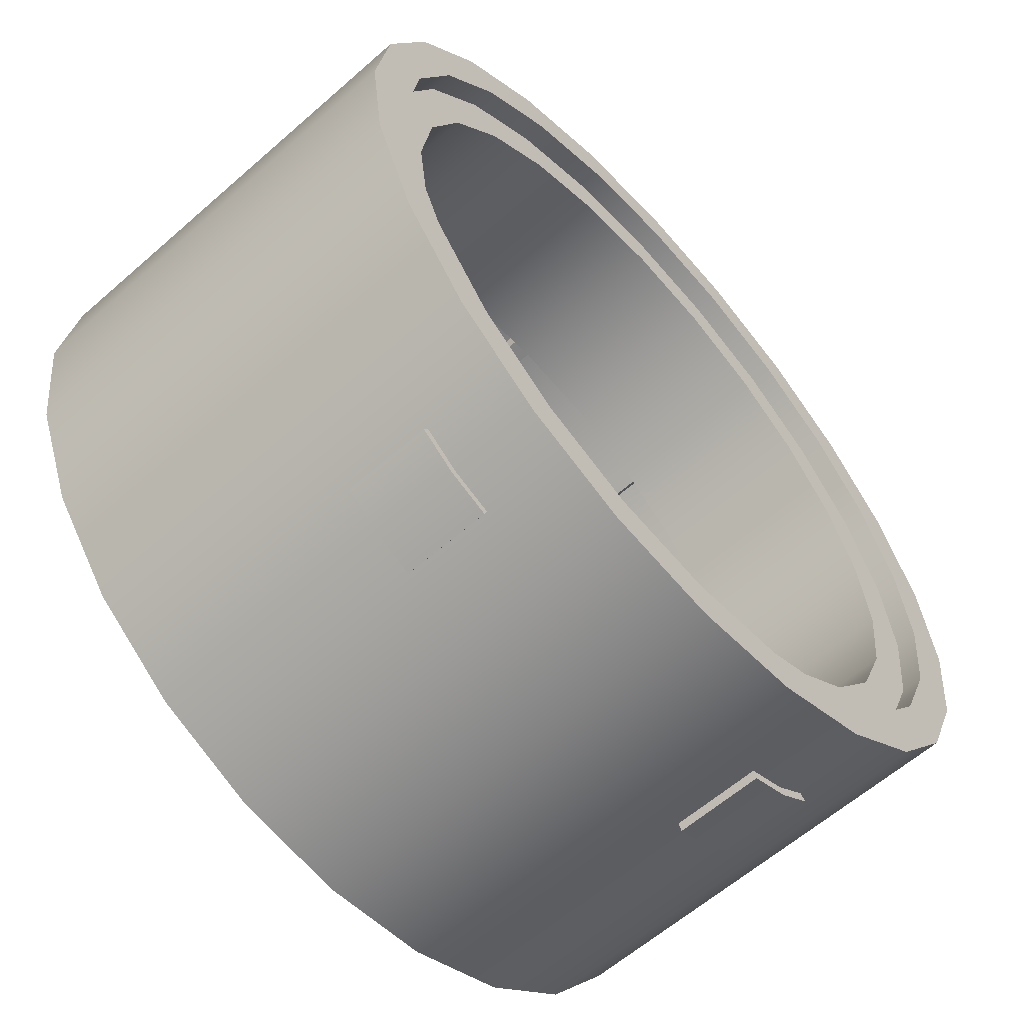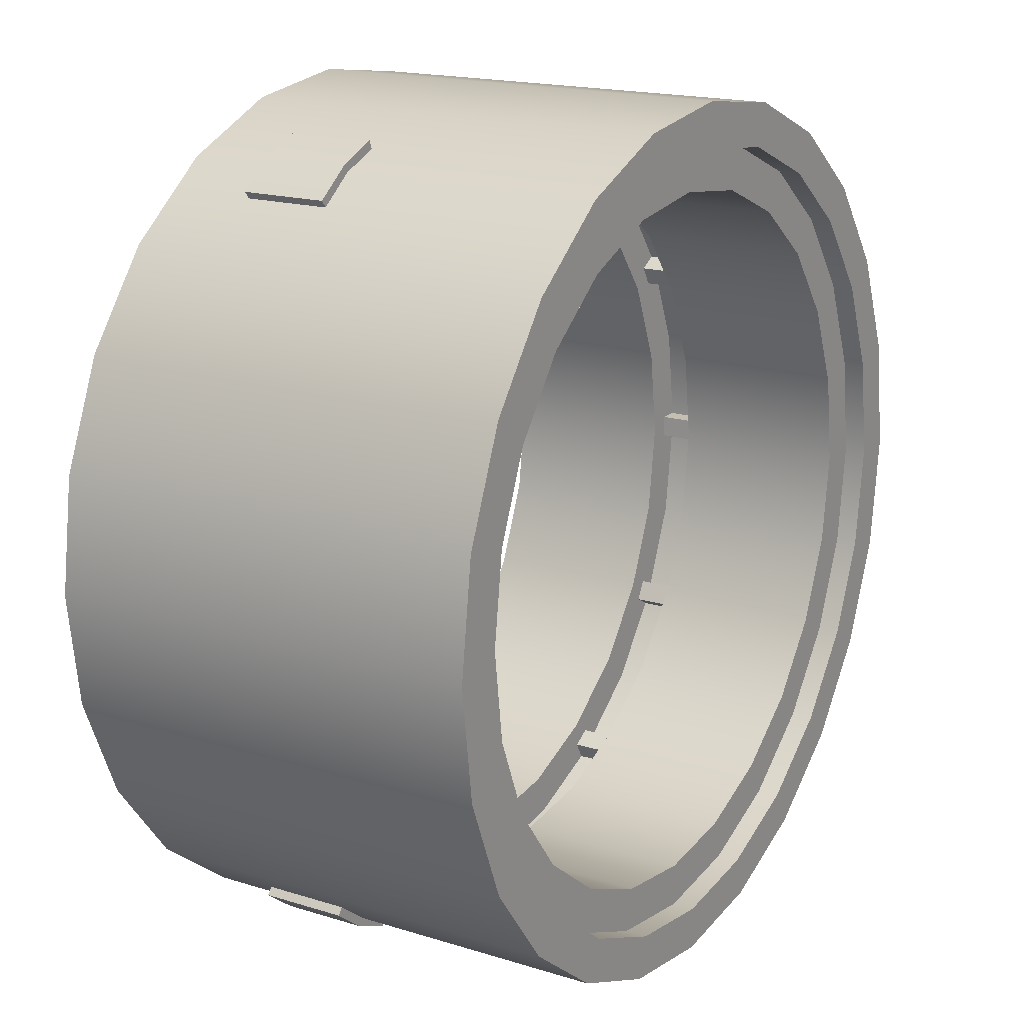
<metadata>
{"format":"obj","ext":"obj","renderer":"f3d","projection":"perspective","resolution":1024,"background":"white","views":[{"elev":-60.9,"azim":131.8,"up":"+Z"},{"elev":17.6,"azim":-58.5,"up":"+Z"}]}
</metadata>
<code>
o rotanev_battery_s2_2
v -0.5583 -0.0625 0.9045
v -0.5583 0.0625 0.9045
v -0.5042 -0.0625 0.9358
v -0.5042 0.0625 0.9358
v -0.5875 0.0625 0.9551
v -0.5875 -0.0625 0.9551
v -0.5334 0.0625 0.9863
v -0.5334 -0.0625 0.9863
v -0.5583 1.041e-17 0.9045
v -0.5042 -1.041e-17 0.9358
v 1.25 0.625 8.384e-18
v 1.207 0.625 0.3235
v 1.083 0.625 0.625
v 0.8839 0.625 0.8839
v 0.625 0.625 1.083
v 0.3235 0.625 1.207
v 3.062e-16 0.625 1.25
v -0.3235 0.625 1.207
v -0.625 0.625 1.083
v -0.8839 0.625 0.8839
v -1.083 0.625 0.625
v -1.207 0.625 0.3235
v -1.25 0.625 1.615e-16
v -1.207 0.625 -0.3235
v -1.083 0.625 -0.625
v -0.8839 0.625 -0.8839
v -0.625 0.625 -1.083
v -0.3235 0.625 -1.207
v 0 0.625 -1.25
v 0.3235 0.625 -1.207
v 0.625 0.625 -1.083
v 0.8839 0.625 -0.8839
v 1.083 0.625 -0.625
v 1.207 0.625 -0.3235
v 1.207 -0.625 -0.3235
v 1.083 -0.625 -0.625
v 0.8839 -0.625 -0.8839
v 0.625 -0.625 -1.083
v 0.3235 -0.625 -1.207
v 0 -0.625 -1.25
v -0.3235 -0.625 -1.207
v -0.625 -0.625 -1.083
v -0.8839 -0.625 -0.8839
v -1.083 -0.625 -0.625
v -1.207 -0.625 -0.3235
v -1.25 -0.625 1.615e-16
v -1.207 -0.625 0.3235
v -1.083 -0.625 0.625
v -0.8839 -0.625 0.8839
v -0.625 -0.625 1.083
v -0.3235 -0.625 1.207
v 3.062e-16 -0.625 1.25
v 0.3235 -0.625 1.207
v 0.625 -0.625 1.083
v 0.8839 -0.625 0.8839
v 1.083 -0.625 0.625
v 1.207 -0.625 0.3235
v 1.25 -0.625 8.384e-18
v 1.087 -0.625 -0.2912
v 1.125 -0.625 1.136e-17
v 1.087 -0.625 0.2912
v 0.9743 -0.625 0.5625
v 0.7955 -0.625 0.7955
v 0.5625 -0.625 0.9743
v 0.2912 -0.625 1.087
v 2.811e-16 -0.625 1.125
v -0.2912 -0.625 1.087
v -0.5625 -0.625 0.9743
v -0.7955 -0.625 0.7955
v -0.9743 -0.625 0.5625
v -1.087 -0.625 0.2912
v -1.125 -0.625 1.491e-16
v -1.087 -0.625 -0.2912
v -0.9743 -0.625 -0.5625
v -0.7955 -0.625 -0.7955
v -0.5625 -0.625 -0.9743
v -0.2912 -0.625 -1.087
v 5.551e-18 -0.625 -1.125
v 0.2912 -0.625 -1.087
v 0.5625 -0.625 -0.9743
v 0.7955 -0.625 -0.7955
v 0.9743 -0.625 -0.5625
v 1.087 0.625 0.2912
v 1.125 0.625 1.136e-17
v 1.087 0.625 -0.2912
v 0.9743 0.625 -0.5625
v 0.7955 0.625 -0.7955
v 0.5625 0.625 -0.9743
v 0.2912 0.625 -1.087
v 5.551e-18 0.625 -1.125
v -0.2912 0.625 -1.087
v -0.5625 0.625 -0.9743
v -0.7955 0.625 -0.7955
v -0.9743 0.625 -0.5625
v -1.087 0.625 -0.2912
v -1.125 0.625 1.491e-16
v -1.087 0.625 0.2912
v -0.9743 0.625 0.5625
v -0.7955 0.625 0.7955
v -0.5625 0.625 0.9743
v -0.2912 0.625 1.087
v 2.811e-16 0.625 1.125
v 0.2912 0.625 1.087
v 0.5625 0.625 0.9743
v 0.7955 0.625 0.7955
v 0.9743 0.625 0.5625
v 1.087 -0.5625 -0.2912
v 1.125 -0.5625 1.136e-17
v 1.087 -0.5625 0.2912
v 0.9743 -0.5625 0.5625
v 0.7955 -0.5625 0.7955
v 0.5625 -0.5625 0.9743
v 0.2912 -0.5625 1.087
v 2.811e-16 -0.5625 1.125
v -0.2912 -0.5625 1.087
v -0.5625 -0.5625 0.9743
v -0.7955 -0.5625 0.7955
v -0.9743 -0.5625 0.5625
v -1.087 -0.5625 0.2912
v -1.125 -0.5625 1.491e-16
v -1.087 -0.5625 -0.2912
v -0.9743 -0.5625 -0.5625
v -0.7955 -0.5625 -0.7955
v -0.5625 -0.5625 -0.9743
v -0.2912 -0.5625 -1.087
v 5.551e-18 -0.5625 -1.125
v 0.2912 -0.5625 -1.087
v 0.5625 -0.5625 -0.9743
v 0.7955 -0.5625 -0.7955
v 0.9743 -0.5625 -0.5625
v 1.087 0.5625 0.2912
v 1.125 0.5625 1.269e-17
v 1.087 0.5625 -0.2912
v 0.9743 0.5625 -0.5625
v 0.7955 0.5625 -0.7955
v 0.5625 0.5625 -0.9743
v 0.2912 0.5625 -1.087
v 5.551e-18 0.5625 -1.125
v -0.2912 0.5625 -1.087
v -0.5625 0.5625 -0.9743
v -0.7955 0.5625 -0.7955
v -0.9743 0.5625 -0.5625
v -1.087 0.5625 -0.2912
v -1.125 0.5625 1.505e-16
v -1.087 0.5625 0.2912
v -0.9743 0.5625 0.5625
v -0.7955 0.5625 0.7955
v -0.5625 0.5625 0.9743
v -0.2912 0.5625 1.087
v 2.811e-16 0.5625 1.125
v 0.2912 0.5625 1.087
v 0.5625 0.5625 0.9743
v 0.7955 0.5625 0.7955
v 0.9743 0.5625 0.5625
v 0.9659 -0.5625 -0.2588
v 1 -0.5625 7.144e-18
v 0.9659 -0.5625 0.2588
v 0.866 -0.5625 0.5
v 0.7071 -0.5625 0.7071
v 0.5 -0.5625 0.866
v 0.2588 -0.5625 0.9659
v 2.565e-16 -0.5625 1
v -0.2588 -0.5625 0.9659
v -0.5 -0.5625 0.866
v -0.7071 -0.5625 0.7071
v -0.866 -0.5625 0.5
v -0.9659 -0.5625 0.2588
v -1 -0.5625 1.296e-16
v -0.9659 -0.5625 -0.2588
v -0.866 -0.5625 -0.5
v -0.7071 -0.5625 -0.7071
v -0.5 -0.5625 -0.866
v -0.2588 -0.5625 -0.9659
v 1.162e-17 -0.5625 -1
v 0.2588 -0.5625 -0.9659
v 0.5 -0.5625 -0.866
v 0.7071 -0.5625 -0.7071
v 0.866 -0.5625 -0.5
v 0.9659 0.5625 0.2588
v 1 0.5625 8.321e-18
v 0.9659 0.5625 -0.2588
v 0.866 0.5625 -0.5
v 0.7071 0.5625 -0.7071
v 0.5 0.5625 -0.866
v 0.2588 0.5625 -0.9659
v 1.162e-17 0.5625 -1
v -0.2588 0.5625 -0.9659
v -0.5 0.5625 -0.866
v -0.7071 0.5625 -0.7071
v -0.866 0.5625 -0.5
v -0.9659 0.5625 -0.2588
v -1 0.5625 1.308e-16
v -0.9659 0.5625 0.2588
v -0.866 0.5625 0.5
v -0.7071 0.5625 0.7071
v -0.5 0.5625 0.866
v -0.2588 0.5625 0.9659
v 2.565e-16 0.5625 1
v 0.2588 0.5625 0.9659
v 0.5 0.5625 0.866
v 0.7071 0.5625 0.7071
v 0.866 0.5625 0.5
v 0.866 -0.0625 -0.5
v 0.866 0.0625 -0.5
v 0.7071 -0.0625 -0.7071
v 0.7071 0.0625 -0.7071
v 0.5 -0.0625 -0.866
v 0.5 0.0625 -0.866
v 0.2588 -0.0625 -0.9659
v 0.2588 0.0625 -0.9659
v 1.162e-17 -0.0625 -1
v 1.162e-17 0.0625 -1
v -0.2588 -0.0625 -0.9659
v -0.2588 0.0625 -0.9659
v -0.5 -0.0625 -0.866
v -0.5 0.0625 -0.866
v -0.7071 -0.0625 -0.7071
v -0.7071 0.0625 -0.7071
v -0.866 -0.0625 -0.5
v -0.866 0.0625 -0.5
v -0.9659 -0.0625 -0.2588
v -0.9659 0.0625 -0.2588
v -1 -0.0625 1.301e-16
v -1 0.0625 1.303e-16
v -0.9659 -0.0625 0.2588
v -0.9659 0.0625 0.2588
v -0.866 -0.0625 0.5
v -0.866 0.0625 0.5
v -0.7071 -0.0625 0.7071
v -0.7071 0.0625 0.7071
v -0.5 -0.0625 0.866
v -0.5 0.0625 0.866
v -0.2588 -0.0625 0.9659
v -0.2588 0.0625 0.9659
v 2.565e-16 -0.0625 1
v 2.565e-16 0.0625 1
v 0.2588 -0.0625 0.9659
v 0.2588 0.0625 0.9659
v 0.5 -0.0625 0.866
v 0.5 0.0625 0.866
v 0.7071 -0.0625 0.7071
v 0.7071 0.0625 0.7071
v 0.866 -0.0625 0.5
v 0.866 0.0625 0.5
v 0.9659 -0.0625 0.2588
v 0.9659 0.0625 0.2588
v 1 -0.0625 7.668e-18
v 1 0.0625 7.798e-18
v 0.9659 -0.0625 -0.2588
v 0.9659 0.0625 -0.2588
v 0.9743 -0.0625 -0.5625
v 0.9743 0.0625 -0.5625
v 0.7955 -0.0625 -0.7955
v 0.7955 0.0625 -0.7955
v 0.5625 -0.0625 -0.9743
v 0.5625 0.0625 -0.9743
v 0.2912 -0.0625 -1.087
v 0.2912 0.0625 -1.087
v -1.388e-18 -0.0625 -1.125
v -1.388e-18 0.0625 -1.125
v -0.2912 -0.0625 -1.087
v -0.2912 0.0625 -1.087
v -0.5625 -0.0625 -0.9743
v -0.5625 0.0625 -0.9743
v -0.7955 -0.0625 -0.7955
v -0.7955 0.0625 -0.7955
v -0.9743 -0.0625 -0.5625
v -0.9743 0.0625 -0.5625
v -1.087 -0.0625 -0.2912
v -1.087 0.0625 -0.2912
v -1.125 -0.0625 1.429e-16
v -1.125 0.0625 1.431e-16
v -1.087 -0.0625 0.2912
v -1.087 0.0625 0.2912
v -0.9743 -0.0625 0.5625
v -0.9743 0.0625 0.5625
v -0.7955 -0.0625 0.7955
v -0.7955 0.0625 0.7955
v -0.5625 -0.0625 0.9743
v -0.5625 0.0625 0.9743
v -0.2912 -0.0625 1.087
v -0.2912 0.0625 1.087
v 2.742e-16 -0.0625 1.125
v 2.742e-16 0.0625 1.125
v 0.2912 -0.0625 1.087
v 0.2912 0.0625 1.087
v 0.5625 -0.0625 0.9743
v 0.5625 0.0625 0.9743
v 0.7955 -0.0625 0.7955
v 0.7955 0.0625 0.7955
v 0.9743 -0.0625 0.5625
v 0.9743 0.0625 0.5625
v 1.087 -0.0625 0.2912
v 1.087 0.0625 0.2912
v 1.125 -0.0625 5.157e-18
v 1.125 0.0625 5.304e-18
v 1.087 -0.0625 -0.2912
v 1.087 0.0625 -0.2912
v 0.7394 0.125 -1.026
v 0.7242 0.125 -1.006
v 0.7394 0.375 -1.026
v 0.7242 0.375 -1.006
v 0.5191 0.125 -1.153
v 0.5095 0.125 -1.13
v 0.5191 0.375 -1.153
v 0.5095 0.375 -1.13
v 0.625 0.375 -1.083
v 0.6375 0.375 -1.104
v 0.625 0.125 -1.083
v 0.6375 0.125 -1.104
v -0.7394 0.125 1.026
v -0.7242 0.125 1.006
v -0.7394 0.375 1.026
v -0.7242 0.375 1.006
v -0.5191 0.125 1.153
v -0.5095 0.125 1.13
v -0.5191 0.375 1.153
v -0.5095 0.375 1.13
v -0.625 0.375 1.083
v -0.6375 0.375 1.104
v -0.625 0.125 1.083
v -0.6375 0.125 1.104
v 0.5583 -0.0625 0.9045
v 0.5583 0.0625 0.9045
v 0.5042 -0.0625 0.9358
v 0.5042 0.0625 0.9358
v 0.5875 0.0625 0.9551
v 0.5875 -0.0625 0.9551
v 0.5334 0.0625 0.9863
v 0.5334 -0.0625 0.9863
v 0.5583 1.041e-17 0.9045
v 0.5042 -1.041e-17 0.9358
v -0.7394 0.125 -1.026
v -0.7242 0.125 -1.006
v -0.7394 0.375 -1.026
v -0.7242 0.375 -1.006
v -0.5191 0.125 -1.153
v -0.5095 0.125 -1.13
v -0.5191 0.375 -1.153
v -0.5095 0.375 -1.13
v -0.625 0.375 -1.083
v -0.6375 0.375 -1.104
v -0.625 0.125 -1.083
v -0.6375 0.125 -1.104
v 0.7394 0.125 1.026
v 0.7242 0.125 1.006
v 0.7394 0.375 1.026
v 0.7242 0.375 1.006
v 0.5191 0.125 1.153
v 0.5095 0.125 1.13
v 0.5191 0.375 1.153
v 0.5095 0.375 1.13
v 0.625 0.375 1.083
v 0.6375 0.375 1.104
v 0.625 0.125 1.083
v 0.6375 0.125 1.104
v -0.03125 -0.0625 -1.062
v -0.03125 0.0625 -1.062
v 0.03125 -0.0625 -1.062
v 0.03125 0.0625 -1.062
v -0.03125 0.0625 -1.121
v -0.03125 -0.0625 -1.121
v 0.03125 0.0625 -1.121
v 0.03125 -0.0625 -1.121
v -0.03125 1.041e-17 -1.062
v 0.03125 -1.041e-17 -1.062
v 0.9358 -0.0625 -0.5042
v 0.9358 0.0625 -0.5042
v 0.9045 -0.0625 -0.5583
v 0.9045 0.0625 -0.5583
v 0.9863 0.0625 -0.5334
v 0.9863 -0.0625 -0.5334
v 0.9551 0.0625 -0.5875
v 0.9551 -0.0625 -0.5875
v 0.9358 1.041e-17 -0.5042
v 0.9045 -1.041e-17 -0.5583
v -0.9045 -0.0625 0.5583
v -0.9045 0.0625 0.5583
v -0.9358 -0.0625 0.5042
v -0.9358 0.0625 0.5042
v -0.9551 0.0625 0.5875
v -0.9551 -0.0625 0.5875
v -0.9863 0.0625 0.5334
v -0.9863 -0.0625 0.5334
v -0.9045 1.041e-17 0.5583
v -0.9358 -1.041e-17 0.5042
v 0.9045 -0.0625 0.5583
v 0.9045 0.0625 0.5583
v 0.9358 -0.0625 0.5042
v 0.9358 0.0625 0.5042
v 0.9551 0.0625 0.5875
v 0.9551 -0.0625 0.5875
v 0.9863 0.0625 0.5334
v 0.9863 -0.0625 0.5334
v 0.9045 1.041e-17 0.5583
v 0.9358 -1.041e-17 0.5042
v -0.9358 -0.0625 -0.5042
v -0.9358 0.0625 -0.5042
v -0.9045 -0.0625 -0.5583
v -0.9045 0.0625 -0.5583
v -0.9863 0.0625 -0.5334
v -0.9863 -0.0625 -0.5334
v -0.9551 0.0625 -0.5875
v -0.9551 -0.0625 -0.5875
v -0.9358 1.041e-17 -0.5042
v -0.9045 -1.041e-17 -0.5583
v -0.03125 -0.0625 1.062
v -0.03125 0.0625 1.062
v 0.03125 -0.0625 1.062
v 0.03125 0.0625 1.062
v -0.03125 0.0625 1.121
v -0.03125 -0.0625 1.121
v 0.03125 0.0625 1.121
v 0.03125 -0.0625 1.121
v -0.03125 1.041e-17 1.062
v 0.03125 -1.041e-17 1.062
v 0.5042 -0.0625 -0.9358
v 0.5042 0.0625 -0.9358
v 0.5583 -0.0625 -0.9045
v 0.5583 0.0625 -0.9045
v 0.5334 0.0625 -0.9863
v 0.5334 -0.0625 -0.9863
v 0.5875 0.0625 -0.9551
v 0.5875 -0.0625 -0.9551
v 0.5042 1.041e-17 -0.9358
v 0.5583 -1.041e-17 -0.9045
v 1.062 -0.0625 0.03125
v 1.062 0.0625 0.03125
v 1.062 -0.0625 -0.03125
v 1.062 0.0625 -0.03125
v 1.121 0.0625 0.03125
v 1.121 -0.0625 0.03125
v 1.121 0.0625 -0.03125
v 1.121 -0.0625 -0.03125
v 1.062 1.041e-17 0.03125
v 1.062 -1.041e-17 -0.03125
v -1.062 -0.0625 0.03125
v -1.062 0.0625 0.03125
v -1.062 -0.0625 -0.03125
v -1.062 0.0625 -0.03125
v -1.121 0.0625 0.03125
v -1.121 -0.0625 0.03125
v -1.121 0.0625 -0.03125
v -1.121 -0.0625 -0.03125
v -1.062 1.041e-17 0.03125
v -1.062 -1.041e-17 -0.03125
v 0.5042 -0.0625 0.9358
v 0.5042 0.0625 0.9358
v 0.5583 -0.0625 0.9045
v 0.5583 0.0625 0.9045
v 0.5334 0.0625 0.9863
v 0.5334 -0.0625 0.9863
v 0.5875 0.0625 0.9551
v 0.5875 -0.0625 0.9551
v 0.5042 1.041e-17 0.9358
v 0.5583 -1.041e-17 0.9045
v -0.5583 -0.0625 -0.9045
v -0.5583 0.0625 -0.9045
v -0.5042 -0.0625 -0.9358
v -0.5042 0.0625 -0.9358
v -0.5875 0.0625 -0.9551
v -0.5875 -0.0625 -0.9551
v -0.5334 0.0625 -0.9863
v -0.5334 -0.0625 -0.9863
v -0.5583 1.041e-17 -0.9045
v -0.5042 -1.041e-17 -0.9358
g rotanev_battery_s2_2_rotanev_battery_s2_2_auv
f 2 9 5
f 3 10 8
f 4 10 9 2
f 5 9 6
f 6 9 1
f 7 10 4
f 8 10 7
f 9 10 3 1
f 11 84 83 12
f 12 83 106 13
f 13 106 105 14
f 14 105 104 15
f 15 104 103 16
f 16 103 102 17
f 17 102 101 18
f 18 101 100 19
f 19 100 99 20
f 20 99 98 21
f 21 98 97 22
f 22 97 96 23
f 23 96 95 24
f 24 95 94 25
f 25 94 93 26
f 26 93 92 27
f 27 92 91 28
f 28 91 90 29
f 29 90 89 30
f 30 89 88 31
f 31 88 87 32
f 32 87 86 33
f 33 86 85 34
f 34 85 84 11
f 35 59 82 36
f 36 82 81 37
f 37 81 80 38
f 38 80 79 39
f 39 79 78 40
f 40 78 77 41
f 41 77 76 42
f 42 76 75 43
f 43 75 74 44
f 44 74 73 45
f 45 73 72 46
f 46 72 71 47
f 47 71 70 48
f 48 70 69 49
f 49 69 68 50
f 50 68 67 51
f 51 67 66 52
f 52 66 65 53
f 53 65 64 54
f 54 64 63 55
f 55 63 62 56
f 56 62 61 57
f 57 61 60 58
f 58 60 59 35
f 107 155 178 130
f 108 156 155 107
f 109 157 156 108
f 110 158 157 109
f 111 159 158 110
f 112 160 159 111
f 113 161 160 112
f 114 162 161 113
f 115 163 162 114
f 116 164 163 115
f 117 165 164 116
f 118 166 165 117
f 119 167 166 118
f 120 168 167 119
f 121 169 168 120
f 122 170 169 121
f 123 171 170 122
f 124 172 171 123
f 125 173 172 124
f 126 174 173 125
f 127 175 174 126
f 128 176 175 127
f 129 177 176 128
f 130 178 177 129
f 131 179 202 154
f 132 180 179 131
f 133 181 180 132
f 134 182 181 133
f 135 183 182 134
f 136 184 183 135
f 137 185 184 136
f 138 186 185 137
f 139 187 186 138
f 140 188 187 139
f 141 189 188 140
f 142 190 189 141
f 143 191 190 142
f 144 192 191 143
f 145 193 192 144
f 146 194 193 145
f 147 195 194 146
f 148 196 195 147
f 149 197 196 148
f 150 198 197 149
f 151 199 198 150
f 152 200 199 151
f 153 201 200 152
f 154 202 201 153
f 204 252 298 250
f 206 254 252 204
f 208 256 254 206
f 210 258 256 208
f 212 260 258 210
f 214 262 260 212
f 216 264 262 214
f 218 266 264 216
f 220 268 266 218
f 222 270 268 220
f 224 272 270 222
f 226 274 272 224
f 228 276 274 226
f 230 278 276 228
f 232 280 278 230
f 234 282 280 232
f 236 284 282 234
f 238 286 284 236
f 240 288 286 238
f 242 290 288 240
f 244 292 290 242
f 246 294 292 244
f 248 296 294 246
f 249 247 295 297
f 250 298 296 248
f 251 253 205 203
f 253 255 207 205
f 255 257 209 207
f 257 259 211 209
f 259 261 213 211
f 261 263 215 213
f 263 265 217 215
f 265 267 219 217
f 267 269 221 219
f 269 271 223 221
f 271 273 225 223
f 273 275 227 225
f 275 277 229 227
f 277 279 231 229
f 279 281 233 231
f 281 283 235 233
f 283 285 237 235
f 285 287 239 237
f 287 289 241 239
f 289 291 243 241
f 291 293 245 243
f 293 295 247 245
f 297 251 203 249
f 299 310 308 301
f 305 308 310 303
f 311 313 314 312
f 316 318 317 315
f 323 325 332 331
f 323 331 328
f 324 331 332 326
f 326 332 329
f 327 331 324
f 328 331 327
f 329 332 330
f 330 332 325
f 333 344 343 334
f 336 341 342 335
f 338 343 344 337
f 339 342 341 340
f 346 348 347 345
f 349 351 352 350
f 357 359 366 365
f 357 365 362
f 358 365 366 360
f 360 366 363
f 361 365 358
f 362 365 361
f 363 366 364
f 364 366 359
f 368 375 371
f 369 376 374
f 370 376 375 368
f 371 375 372
f 372 375 367
f 373 376 370
f 374 376 373
f 375 376 369 367
f 377 379 386 385
f 377 385 382
f 378 385 386 380
f 380 386 383
f 381 385 378
f 382 385 381
f 383 386 384
f 384 386 379
f 388 395 391
f 389 396 394
f 390 396 395 388
f 391 395 392
f 392 395 387
f 393 396 390
f 394 396 393
f 395 396 389 387
f 397 399 406 405
f 397 405 402
f 398 405 406 400
f 400 406 403
f 401 405 398
f 402 405 401
f 403 406 404
f 404 406 399
f 408 415 411
f 409 416 414
f 410 416 415 408
f 411 415 412
f 412 415 407
f 413 416 410
f 414 416 413
f 415 416 409 407
f 417 419 426 425
f 417 425 422
f 418 425 426 420
f 420 426 423
f 421 425 418
f 422 425 421
f 423 426 424
f 424 426 419
f 428 435 431
f 429 436 434
f 430 436 435 428
f 431 435 432
f 432 435 427
f 433 436 430
f 434 436 433
f 435 436 429 427
f 437 439 446 445
f 437 445 442
f 438 445 446 440
f 440 446 443
f 441 445 438
f 442 445 441
f 443 446 444
f 444 446 439
f 448 455 451
f 449 456 454
f 450 456 455 448
f 451 455 452
f 452 455 447
f 453 456 450
f 454 456 453
f 455 456 449 447
f 457 459 466 465
f 457 465 462
f 458 465 466 460
f 460 466 463
f 461 465 458
f 462 465 461
f 463 466 464
f 464 466 459
f 11 58 35 34
f 12 57 58 11
f 13 56 57 12
f 14 55 56 13
f 15 54 55 14
f 16 53 54 15
f 17 52 53 16
f 18 51 52 17
f 19 50 51 18
f 20 49 50 19
f 21 48 49 20
f 22 47 48 21
f 23 46 47 22
f 24 45 46 23
f 25 44 45 24
f 26 43 44 25
f 27 42 43 26
f 28 41 42 27
f 29 40 41 28
f 30 39 40 29
f 31 38 39 30
f 32 37 38 31
f 33 36 37 32
f 34 35 36 33
f 59 107 130 82
f 60 108 107 59
f 61 109 108 60
f 62 110 109 61
f 63 111 110 62
f 64 112 111 63
f 65 113 112 64
f 66 114 113 65
f 67 115 114 66
f 68 116 115 67
f 69 117 116 68
f 70 118 117 69
f 71 119 118 70
f 72 120 119 71
f 73 121 120 72
f 74 122 121 73
f 75 123 122 74
f 76 124 123 75
f 77 125 124 76
f 78 126 125 77
f 79 127 126 78
f 80 128 127 79
f 81 129 128 80
f 82 130 129 81
f 83 131 154 106
f 84 132 131 83
f 85 133 132 84
f 86 134 133 85
f 87 135 134 86
f 88 136 135 87
f 89 137 136 88
f 90 138 137 89
f 91 139 138 90
f 92 140 139 91
f 93 141 140 92
f 94 142 141 93
f 95 143 142 94
f 96 144 143 95
f 97 145 144 96
f 98 146 145 97
f 99 147 146 98
f 100 148 147 99
f 101 149 148 100
f 102 150 149 101
f 103 151 150 102
f 104 152 151 103
f 105 153 152 104
f 106 154 153 105
f 155 249 203 178
f 156 247 249 155
f 157 245 247 156
f 158 243 245 157
f 159 241 243 158
f 160 239 241 159
f 161 237 239 160
f 162 235 237 161
f 163 233 235 162
f 164 231 233 163
f 165 229 231 164
f 166 227 229 165
f 167 225 227 166
f 168 223 225 167
f 169 221 223 168
f 170 219 221 169
f 171 217 219 170
f 172 215 217 171
f 173 213 215 172
f 174 211 213 173
f 175 209 211 174
f 176 207 209 175
f 177 205 207 176
f 178 203 205 177
f 179 246 244 202
f 180 248 246 179
f 181 250 248 180
f 182 204 250 181
f 183 206 204 182
f 184 208 206 183
f 185 210 208 184
f 186 212 210 185
f 187 214 212 186
f 188 216 214 187
f 189 218 216 188
f 190 220 218 189
f 191 222 220 190
f 192 224 222 191
f 193 226 224 192
f 194 228 226 193
f 195 230 228 194
f 196 232 230 195
f 197 234 232 196
f 198 236 234 197
f 199 238 236 198
f 200 240 238 199
f 201 242 240 200
f 202 244 242 201
f 251 297 298 252
f 252 254 253 251
f 254 256 255 253
f 256 258 257 255
f 258 260 259 257
f 260 262 261 259
f 262 264 263 261
f 264 266 265 263
f 266 268 267 265
f 268 270 269 267
f 270 272 271 269
f 272 274 273 271
f 274 276 275 273
f 276 278 277 275
f 278 280 279 277
f 280 282 281 279
f 282 284 283 281
f 284 286 285 283
f 286 288 287 285
f 288 290 289 287
f 290 292 291 289
f 292 294 293 291
f 294 296 295 293
f 296 298 297 295
f 299 301 302 300
f 304 306 305 303
f 311 322 320 313
f 317 320 322 315
f 335 342 344 333
f 337 344 342 339
f 347 354 356 345
f 349 356 354 351
f 300 309 310 299
f 301 308 307 302
f 303 310 309 304
f 306 307 308 305
f 312 321 322 311
f 313 320 319 314
f 315 322 321 316
f 318 319 320 317
f 334 336 335 333
f 337 339 340 338
f 345 356 355 346
f 348 353 354 347
f 350 355 356 349
f 351 354 353 352

</code>
